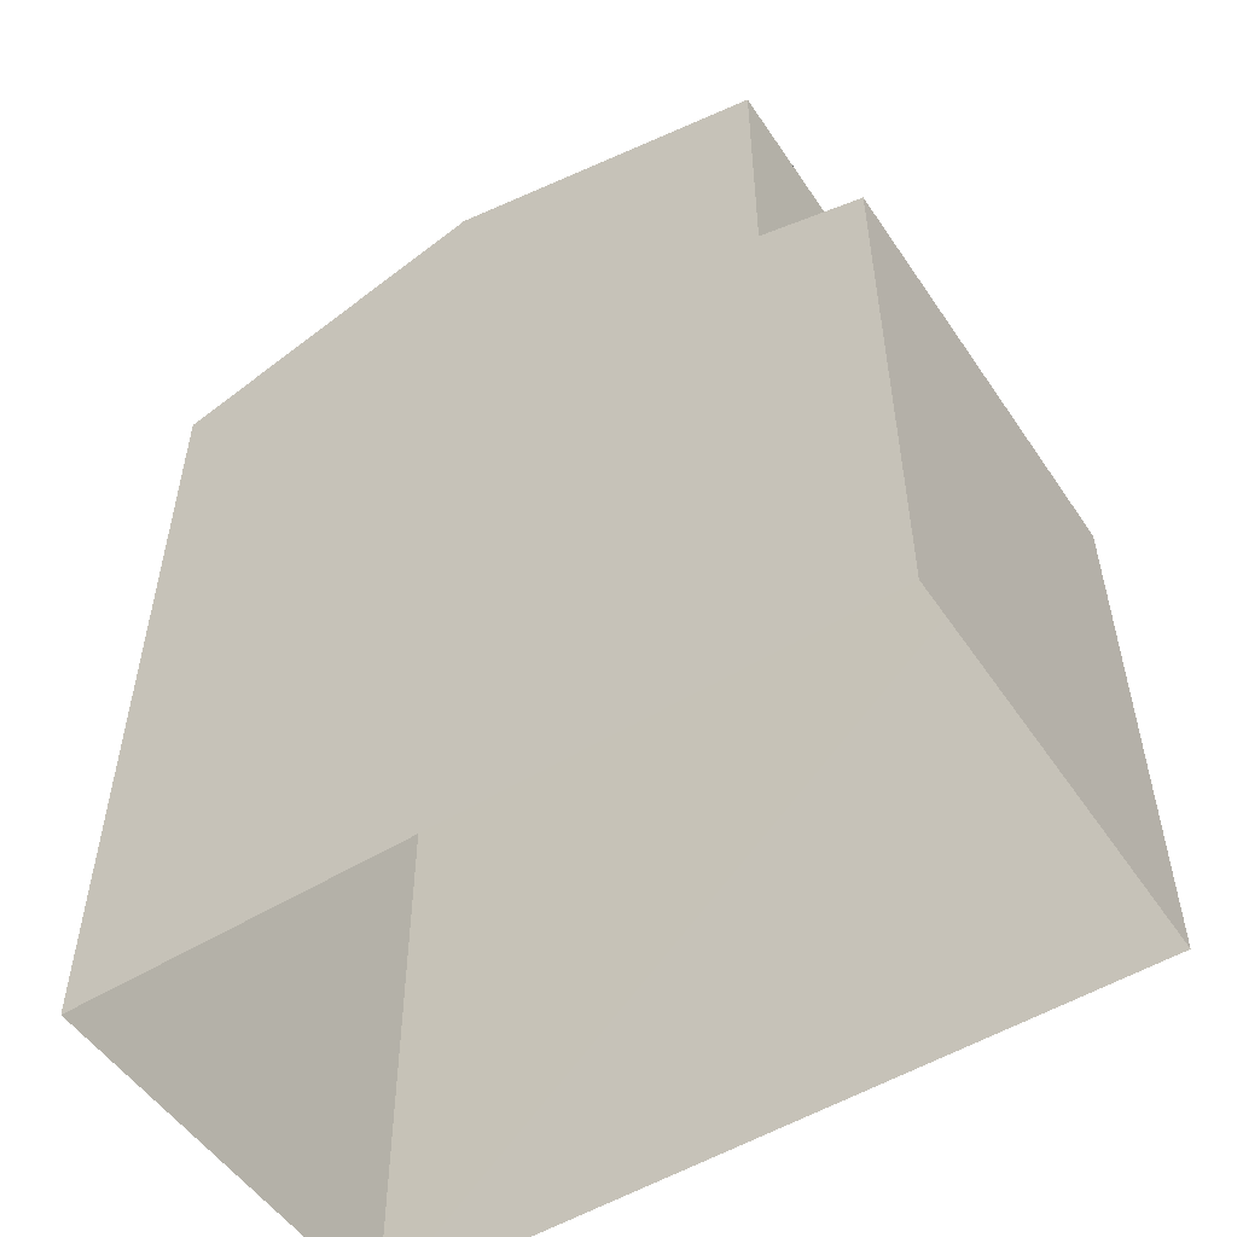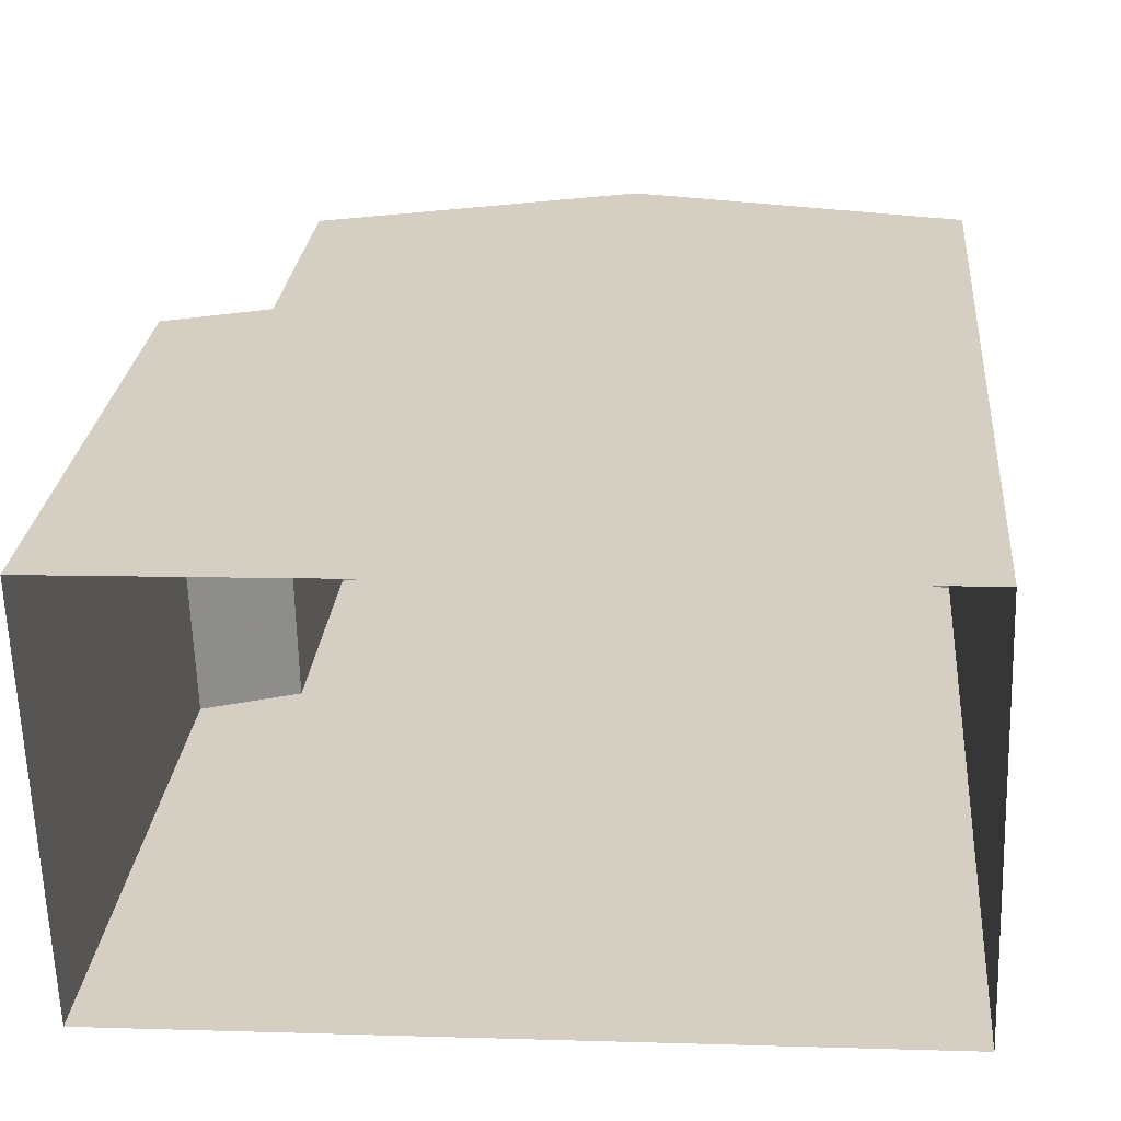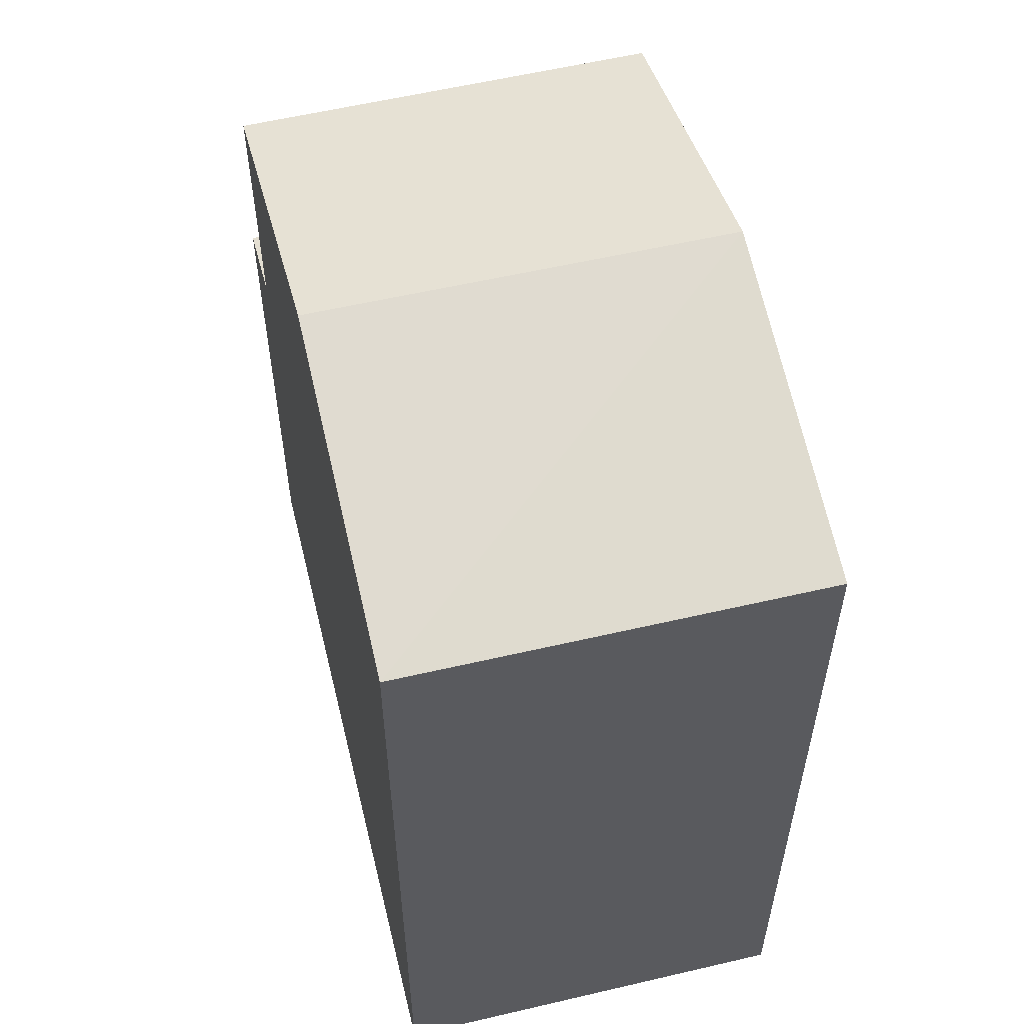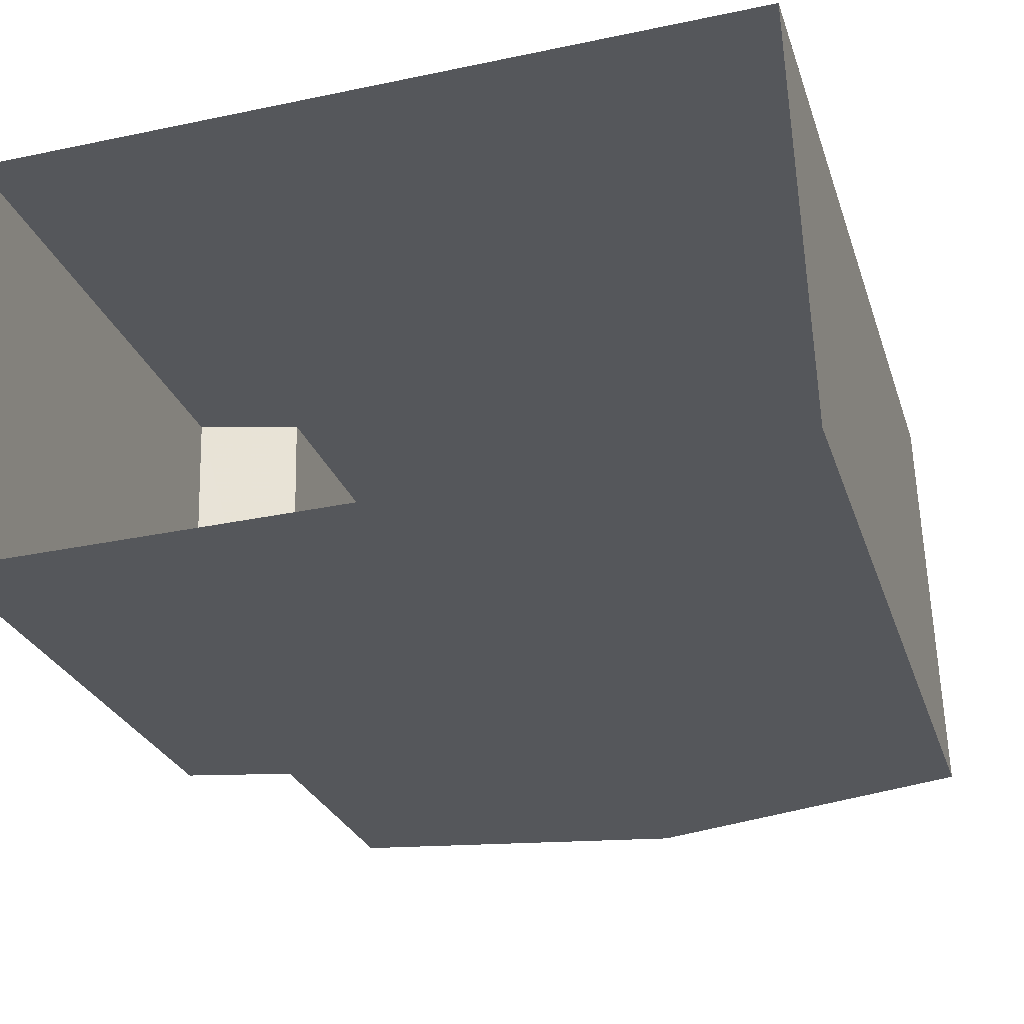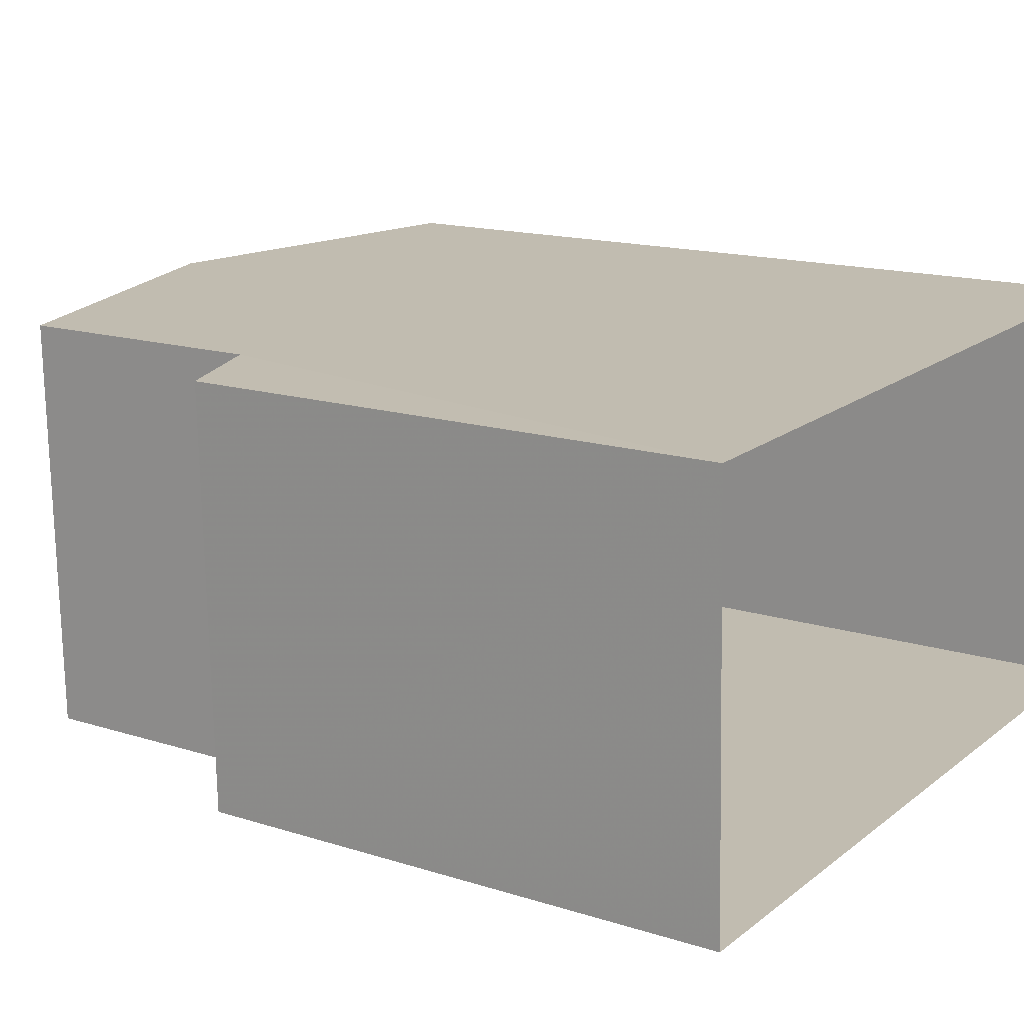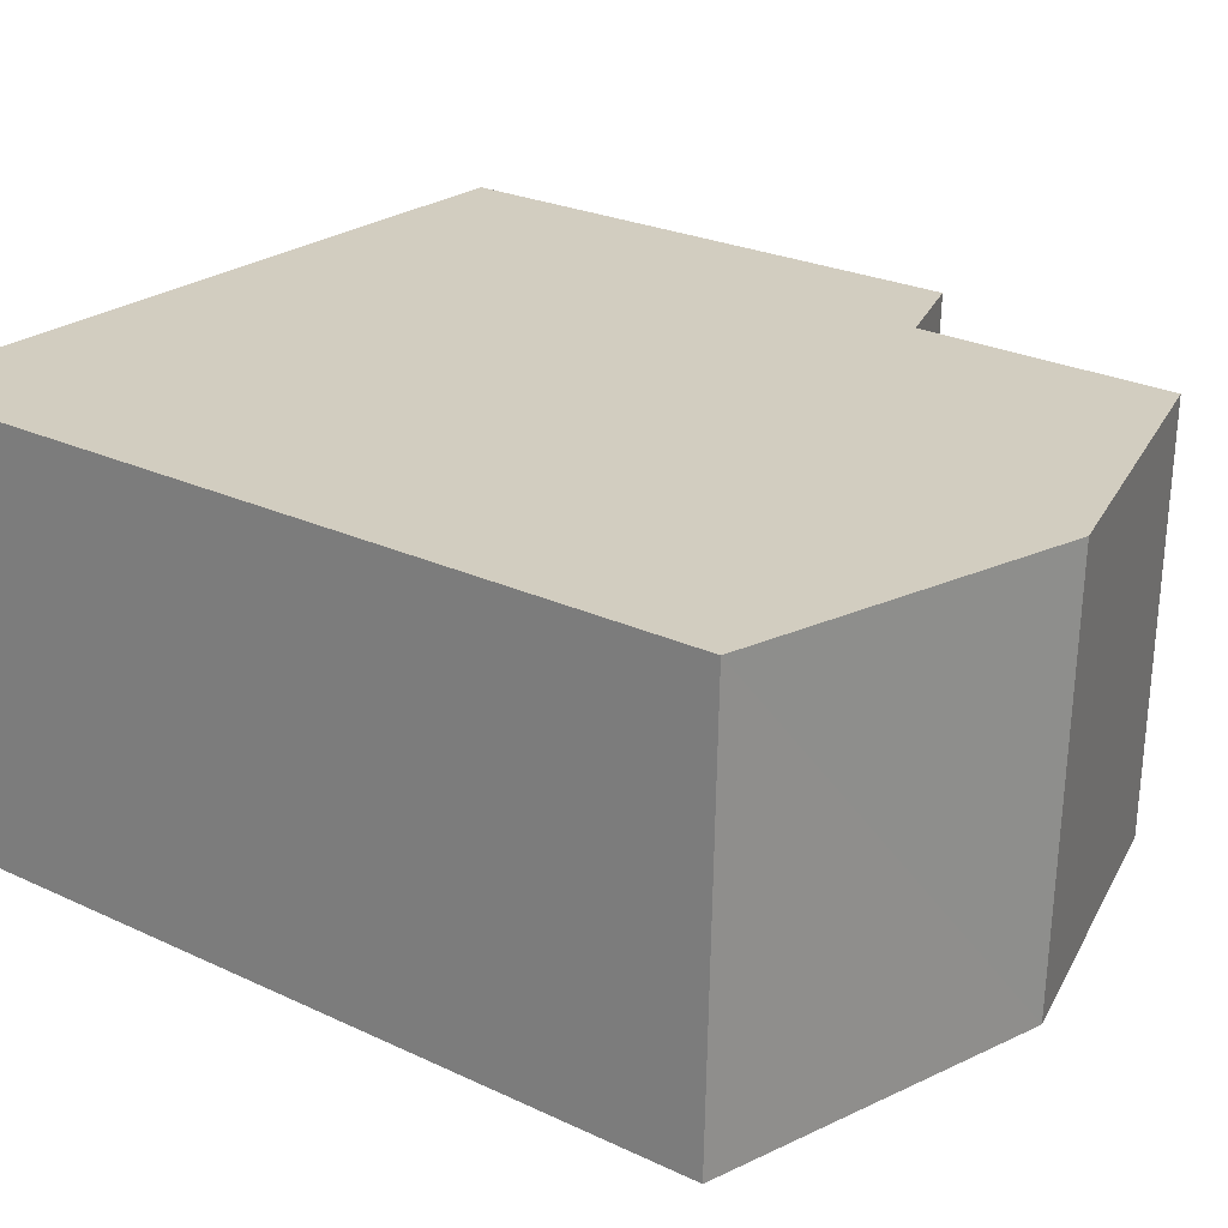
<metadata>
{"format":"obj","ext":"obj","renderer":"f3d","projection":"perspective","resolution":1024,"background":"white","views":[{"elev":-52.7,"azim":31.5,"up":"+Z"},{"elev":26.1,"azim":-175.0,"up":"+Y"},{"elev":56.4,"azim":-105.6,"up":"+Z"},{"elev":-26.2,"azim":-163.8,"up":"+Y"},{"elev":15.2,"azim":124.1,"up":"+Y"},{"elev":25.7,"azim":-53.1,"up":"+Y"}]}
</metadata>
<code>
v -3.728e+05 -1.054e+05 23.16
v -3.729e+05 -1.054e+05 23.16
v -3.729e+05 -1.054e+05 23.16
v -3.728e+05 -1.054e+05 23.16
v -3.729e+05 -1.054e+05 33.88
v -3.728e+05 -1.054e+05 32.83
v -3.729e+05 -1.054e+05 33.88
v -3.728e+05 -1.054e+05 32.84
v -3.728e+05 -1.054e+05 29.83
v -3.728e+05 -1.054e+05 29.43
v -3.728e+05 -1.054e+05 29.43
v -3.728e+05 -1.054e+05 29.83
v -3.729e+05 -1.054e+05 32.83
v -3.729e+05 -1.054e+05 32.84
f 1 2 3
f 4 1 3
f 5 6 7
f 5 8 6
f 9 10 11
f 12 9 11
f 13 14 5
f 7 13 5
f 13 7 12
f 13 12 3
f 7 6 12
f 3 12 4
f 4 12 11
f 14 3 2
f 14 13 3
f 12 6 8
f 9 12 8
f 5 14 9
f 8 5 9
f 14 2 9
f 9 2 1
f 9 1 10
f 10 1 4
f 11 10 4

</code>
